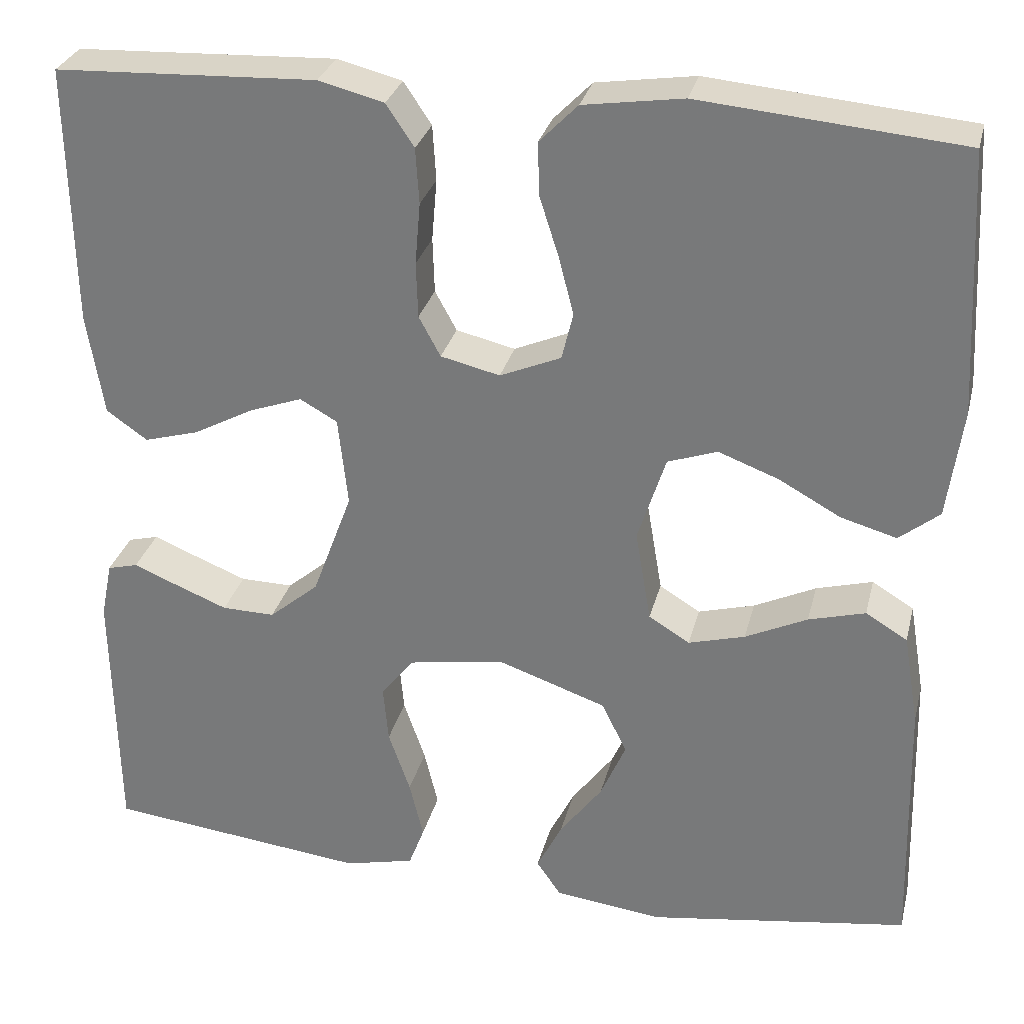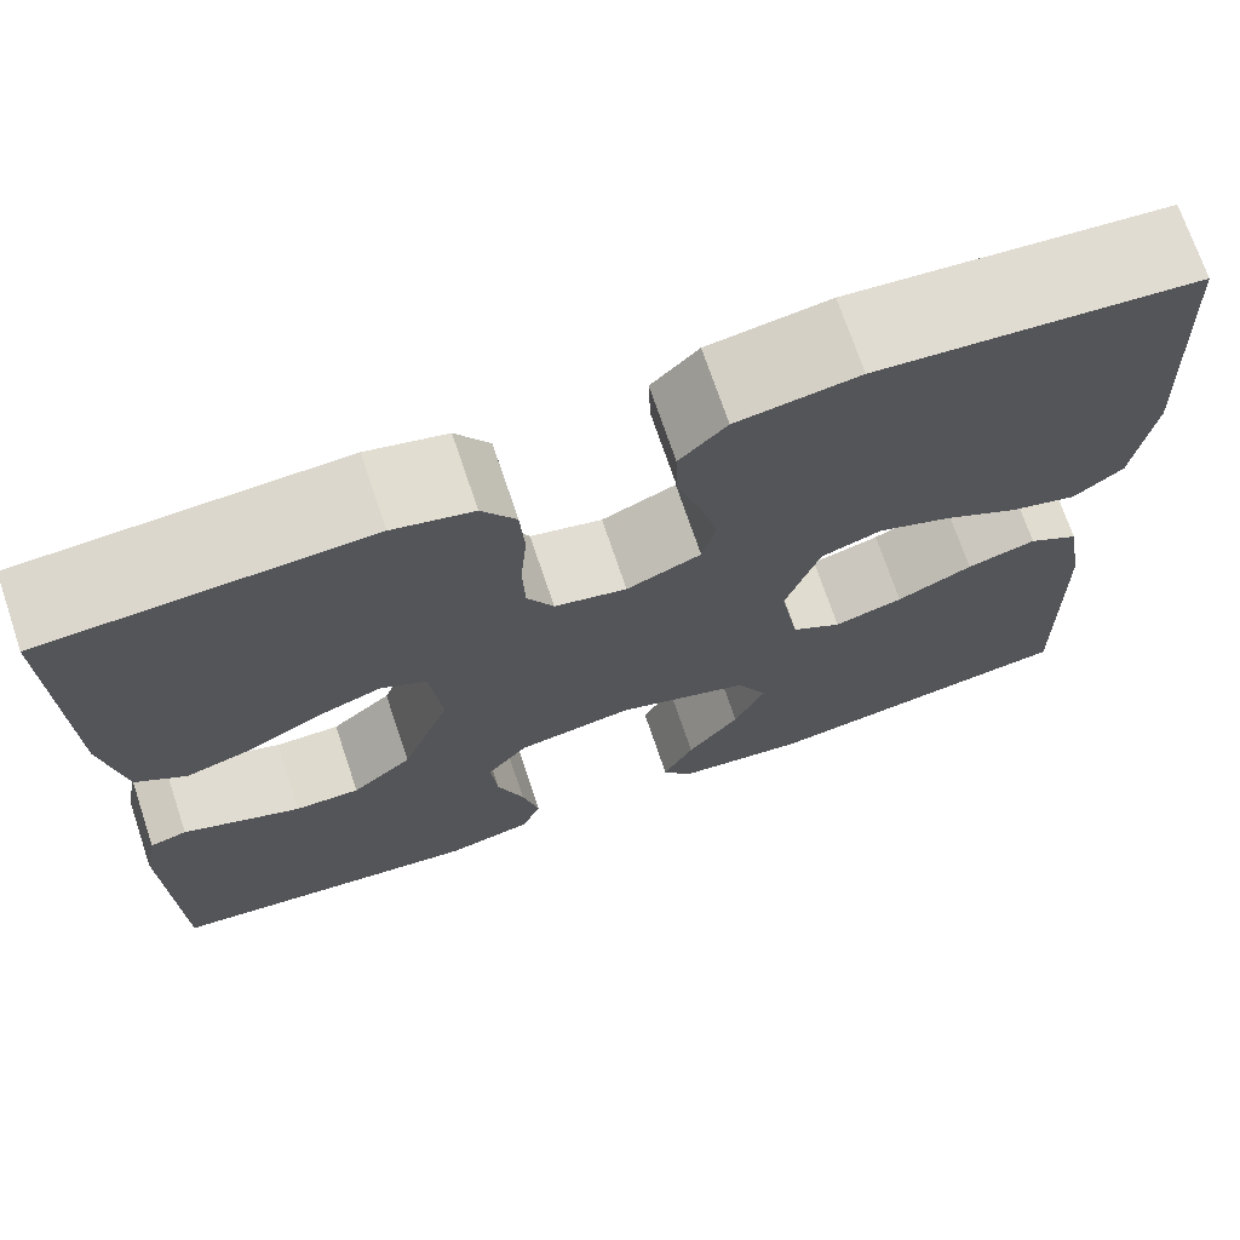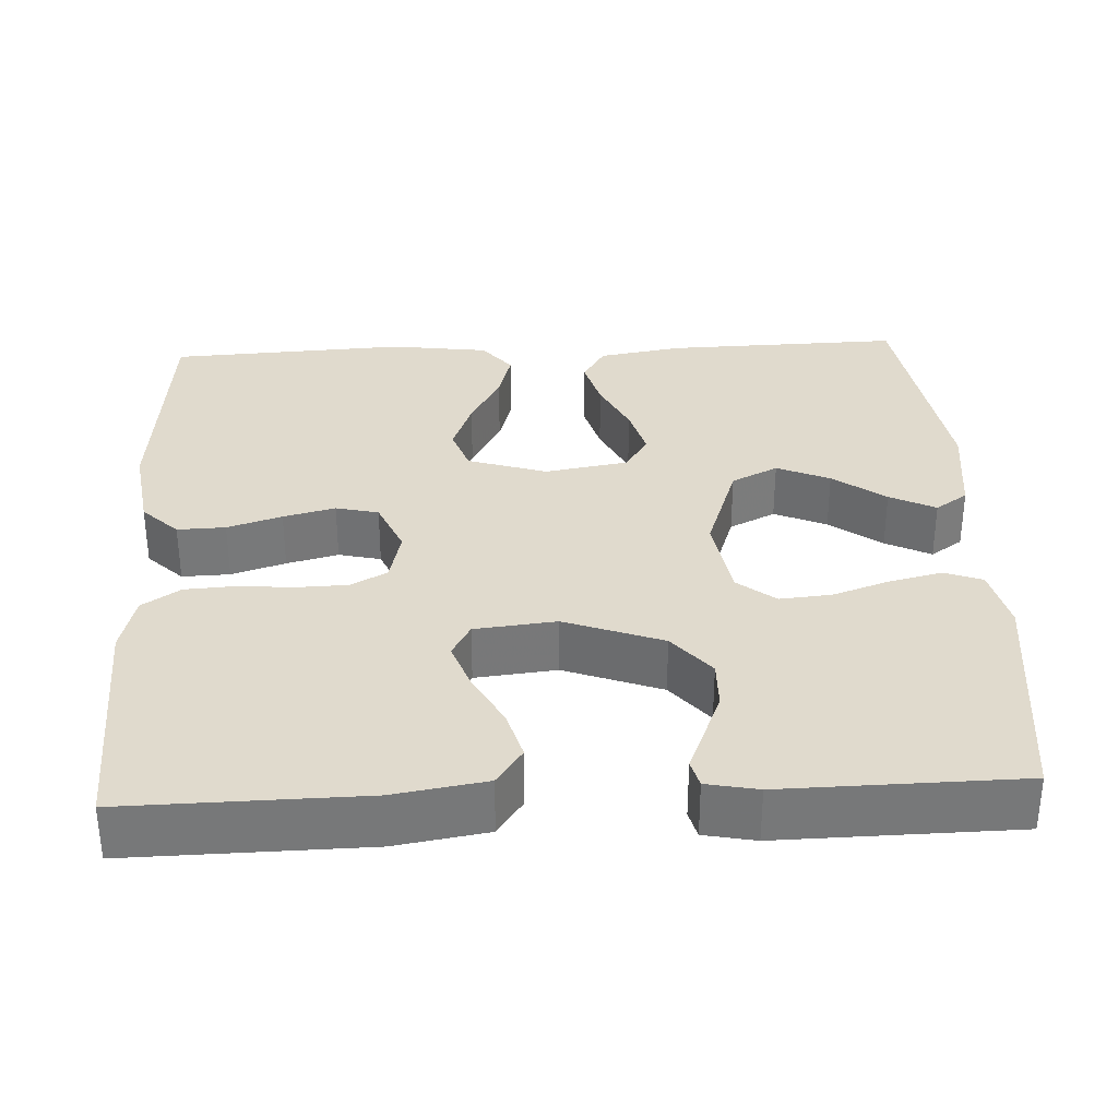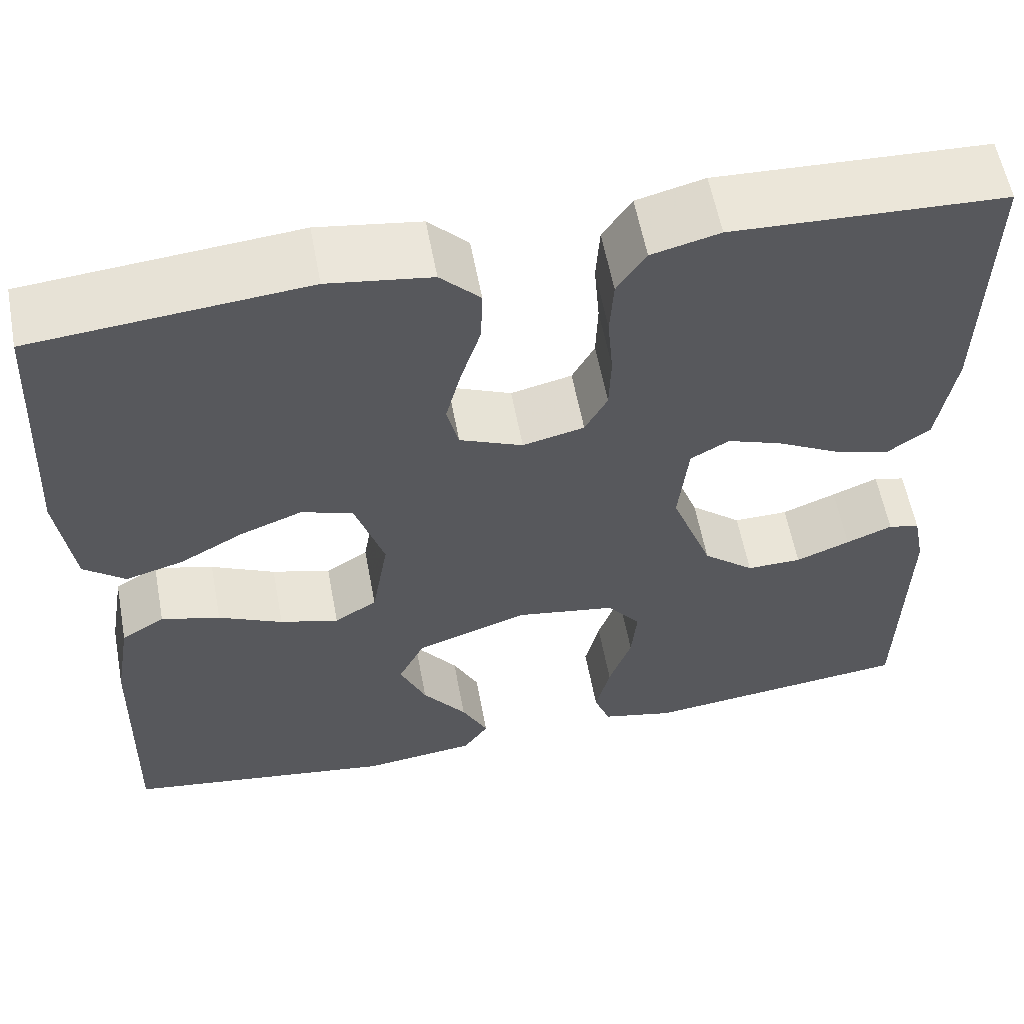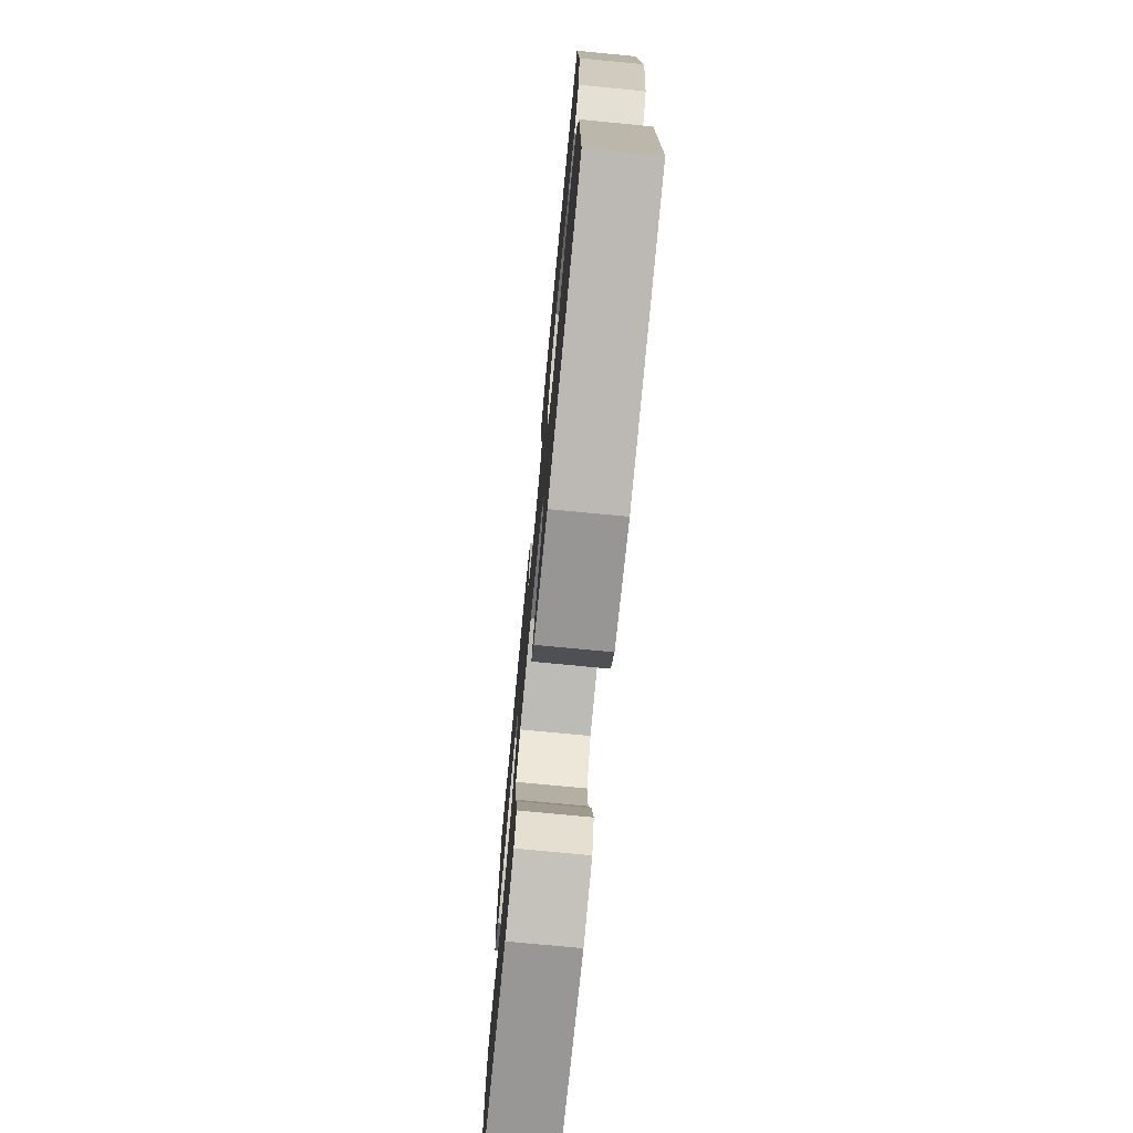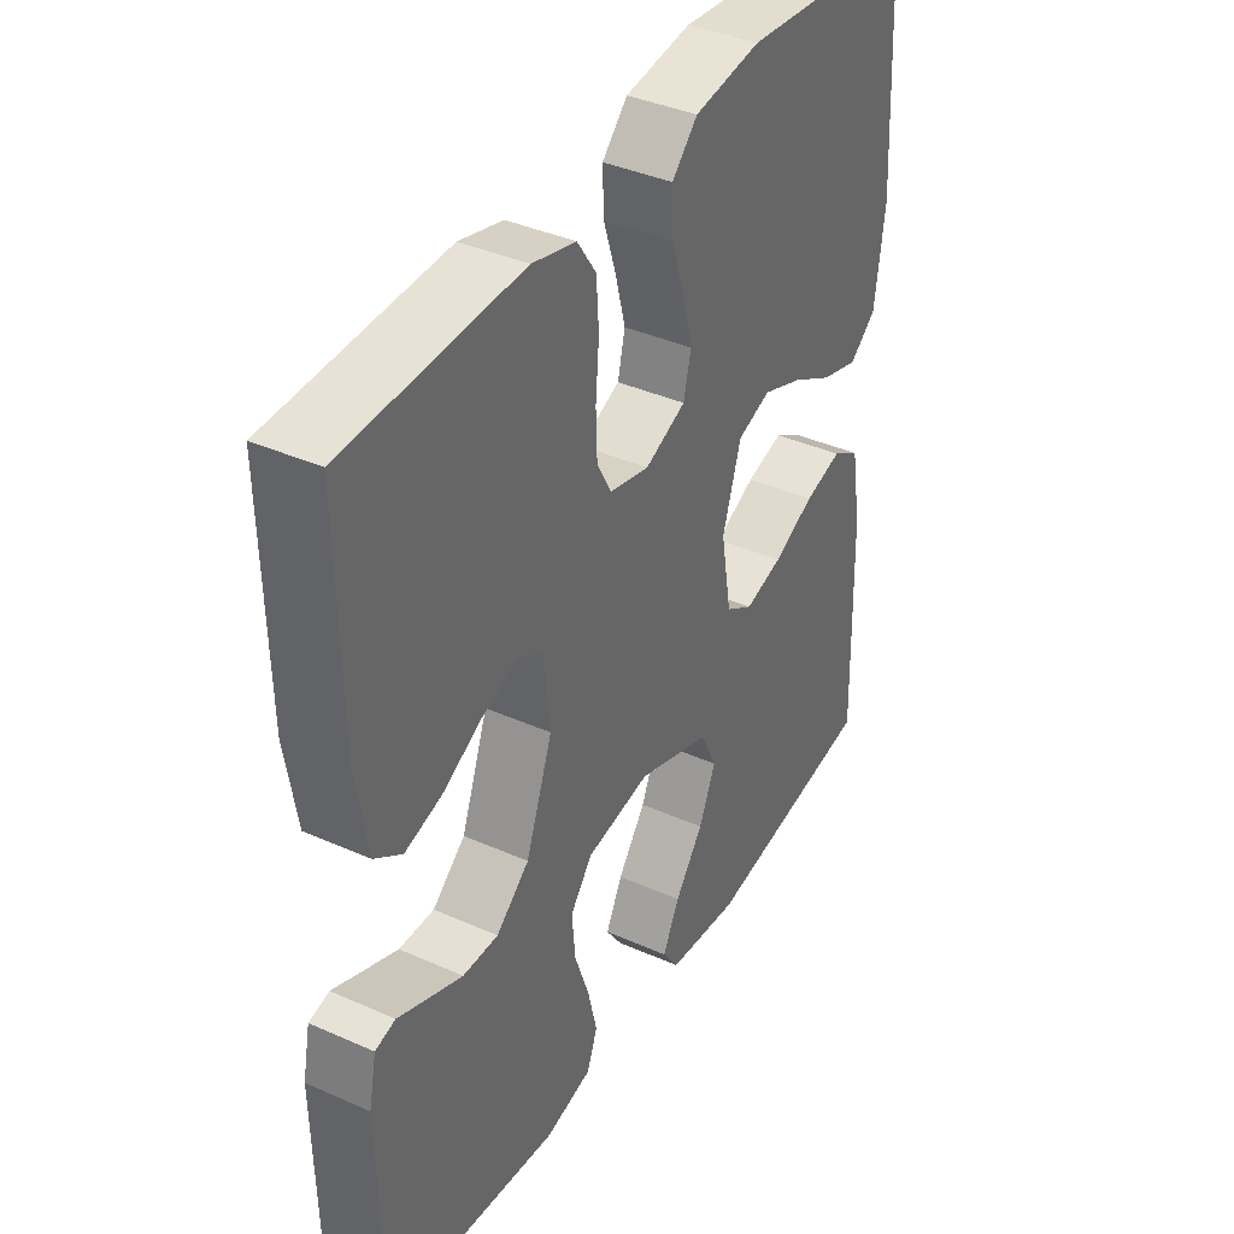
<metadata>
{"format":"obj","ext":"obj","renderer":"f3d","projection":"perspective","resolution":1024,"background":"white","views":[{"elev":29.7,"azim":-166.4,"up":"+Z"},{"elev":71.7,"azim":161.4,"up":"+Z"},{"elev":33.0,"azim":87.2,"up":"+Y"},{"elev":58.5,"azim":-10.6,"up":"+Z"},{"elev":-74.7,"azim":-95.5,"up":"+Z"},{"elev":38.7,"azim":119.2,"up":"+Z"}]}
</metadata>
<code>
v -0.5 0.07 0.5
v -0.2 0.07 0.527
v -0.086 0.07 0.51
v -0.042 0.07 0.465
v -0.044 0.07 0.404
v -0.066 0.07 0.335
v -0.083 0.07 0.269
v -0.07 0.07 0.215
v 0 0.07 0.185
v 0.068 0.07 0.201
v 0.093 0.07 0.247
v 0.095 0.07 0.311
v 0.089 0.07 0.382
v 0.093 0.07 0.446
v 0.125 0.07 0.494
v 0.2 0.07 0.513
v 0.5 0.07 0.5
v 0.495 0.07 0.2
v 0.476 0.07 0.083
v 0.429 0.07 0.05
v 0.366 0.07 0.068
v 0.297 0.07 0.105
v 0.236 0.07 0.127
v 0.193 0.07 0.103
v 0.182 0.07 0
v 0.228 0.07 -0.124
v 0.285 0.07 -0.172
v 0.346 0.07 -0.171
v 0.406 0.07 -0.147
v 0.457 0.07 -0.126
v 0.492 0.07 -0.135
v 0.505 0.07 -0.2
v 0.5 0.07 -0.5
v 0.2 0.07 -0.534
v 0.119 0.07 -0.515
v 0.101 0.07 -0.467
v 0.117 0.07 -0.4
v 0.142 0.07 -0.328
v 0.148 0.07 -0.262
v 0.11 0.07 -0.214
v 0 0.07 -0.196
v -0.125 0.07 -0.239
v -0.154 0.07 -0.298
v -0.125 0.07 -0.365
v -0.076 0.07 -0.431
v -0.047 0.07 -0.489
v -0.075 0.07 -0.53
v -0.2 0.07 -0.545
v -0.5 0.07 -0.5
v -0.492 0.07 -0.2
v -0.474 0.07 -0.094
v -0.426 0.07 -0.065
v -0.361 0.07 -0.083
v -0.29 0.07 -0.117
v -0.225 0.07 -0.135
v -0.178 0.07 -0.106
v -0.16 0.07 0
v -0.192 0.07 0.1
v -0.249 0.07 0.12
v -0.318 0.07 0.094
v -0.389 0.07 0.055
v -0.453 0.07 0.037
v -0.499 0.07 0.074
v -0.516 0.07 0.2
v -0.5 0 0.5
v -0.2 0 0.527
v -0.086 0 0.51
v -0.042 0 0.465
v -0.044 0 0.404
v -0.066 0 0.335
v -0.083 0 0.269
v -0.07 0 0.215
v 0 0 0.185
v 0.068 0 0.201
v 0.093 0 0.247
v 0.095 0 0.311
v 0.089 0 0.382
v 0.093 0 0.446
v 0.125 0 0.494
v 0.2 0 0.513
v 0.5 0 0.5
v 0.495 0 0.2
v 0.476 0 0.083
v 0.429 0 0.05
v 0.366 0 0.068
v 0.297 0 0.105
v 0.236 0 0.127
v 0.193 0 0.103
v 0.182 0 0
v 0.228 0 -0.124
v 0.285 0 -0.172
v 0.346 0 -0.171
v 0.406 0 -0.147
v 0.457 0 -0.126
v 0.492 0 -0.135
v 0.505 0 -0.2
v 0.5 0 -0.5
v 0.2 0 -0.534
v 0.119 0 -0.515
v 0.101 0 -0.467
v 0.117 0 -0.4
v 0.142 0 -0.328
v 0.148 0 -0.262
v 0.11 0 -0.214
v 0 0 -0.196
v -0.125 0 -0.239
v -0.154 0 -0.298
v -0.125 0 -0.365
v -0.076 0 -0.431
v -0.047 0 -0.489
v -0.075 0 -0.53
v -0.2 0 -0.545
v -0.5 0 -0.5
v -0.492 0 -0.2
v -0.474 0 -0.094
v -0.426 0 -0.065
v -0.361 0 -0.083
v -0.29 0 -0.117
v -0.225 0 -0.135
v -0.178 0 -0.106
v -0.16 0 0
v -0.192 0 0.1
v -0.249 0 0.12
v -0.318 0 0.094
v -0.389 0 0.055
v -0.453 0 0.037
v -0.499 0 0.074
v -0.516 0 0.2
f 60 61 62 63
f 59 60 63 64
f 51 52 53 54
f 51 54 55
f 50 51 55
f 49 50 55
f 48 49 55 56
f 44 45 46 47
f 43 44 47 48
f 35 36 37 38
f 33 34 35 38
f 33 38 39
f 32 33 39 40
f 29 30 31 32
f 28 29 32
f 27 28 32 40
f 19 20 21 22
f 19 22 23
f 18 19 23
f 17 18 23
f 16 17 23 24
f 12 13 14 15
f 11 12 15 16
f 3 4 5 6
f 3 6 7
f 2 3 7
f 59 64 1 2
f 58 59 2 7
f 57 58 7 8
f 43 48 56 57
f 42 43 57 8
f 41 42 8 9
f 26 27 40 41
f 25 26 41 9
f 11 16 24 25
f 10 11 25
f 9 10 25
f 127 126 125 124
f 128 127 124 123
f 118 117 116 115
f 119 118 115
f 119 115 114
f 119 114 113
f 120 119 113 112
f 111 110 109 108
f 112 111 108 107
f 102 101 100 99
f 102 99 98 97
f 103 102 97
f 104 103 97 96
f 96 95 94 93
f 96 93 92
f 104 96 92 91
f 86 85 84 83
f 87 86 83
f 87 83 82
f 87 82 81
f 88 87 81 80
f 79 78 77 76
f 80 79 76 75
f 70 69 68 67
f 71 70 67
f 71 67 66
f 66 65 128 123
f 71 66 123 122
f 72 71 122 121
f 121 120 112 107
f 72 121 107 106
f 73 72 106 105
f 105 104 91 90
f 73 105 90 89
f 89 88 80 75
f 89 75 74
f 89 74 73
f 1 65 66 2
f 2 66 67 3
f 3 67 68 4
f 4 68 69 5
f 5 69 70 6
f 6 70 71 7
f 7 71 72 8
f 8 72 73 9
f 9 73 74 10
f 10 74 75 11
f 11 75 76 12
f 12 76 77 13
f 13 77 78 14
f 14 78 79 15
f 15 79 80 16
f 16 80 81 17
f 17 81 82 18
f 18 82 83 19
f 19 83 84 20
f 20 84 85 21
f 21 85 86 22
f 22 86 87 23
f 23 87 88 24
f 24 88 89 25
f 25 89 90 26
f 26 90 91 27
f 27 91 92 28
f 28 92 93 29
f 29 93 94 30
f 30 94 95 31
f 31 95 96 32
f 32 96 97 33
f 33 97 98 34
f 34 98 99 35
f 35 99 100 36
f 36 100 101 37
f 37 101 102 38
f 38 102 103 39
f 39 103 104 40
f 40 104 105 41
f 41 105 106 42
f 42 106 107 43
f 43 107 108 44
f 44 108 109 45
f 45 109 110 46
f 46 110 111 47
f 47 111 112 48
f 48 112 113 49
f 49 113 114 50
f 50 114 115 51
f 51 115 116 52
f 52 116 117 53
f 53 117 118 54
f 54 118 119 55
f 55 119 120 56
f 56 120 121 57
f 57 121 122 58
f 58 122 123 59
f 59 123 124 60
f 60 124 125 61
f 61 125 126 62
f 62 126 127 63
f 63 127 128 64
f 64 128 65 1

</code>
